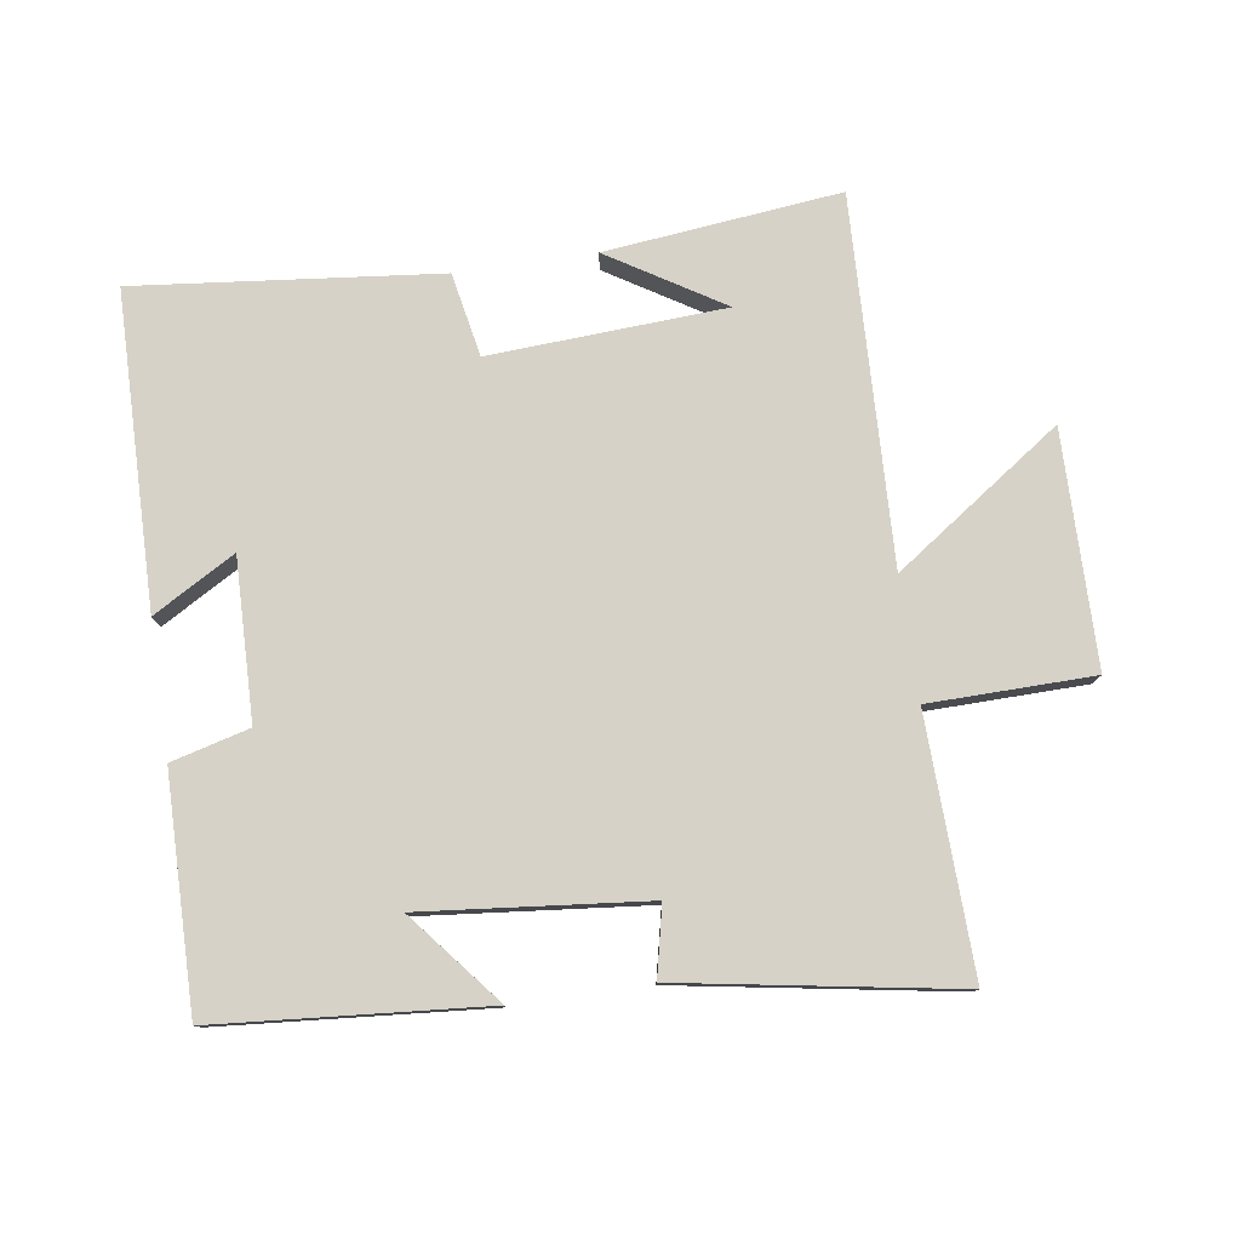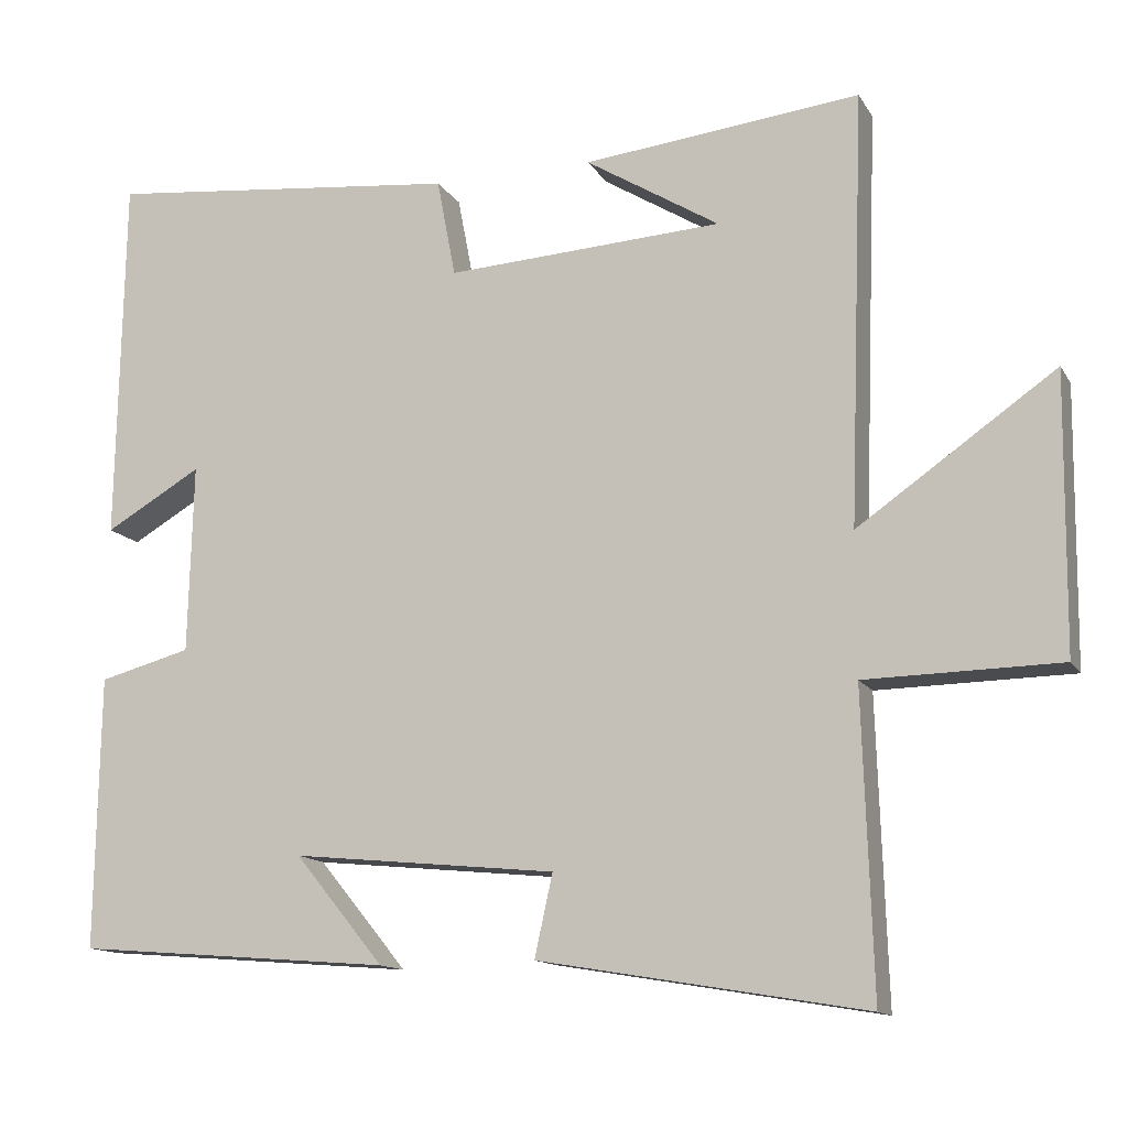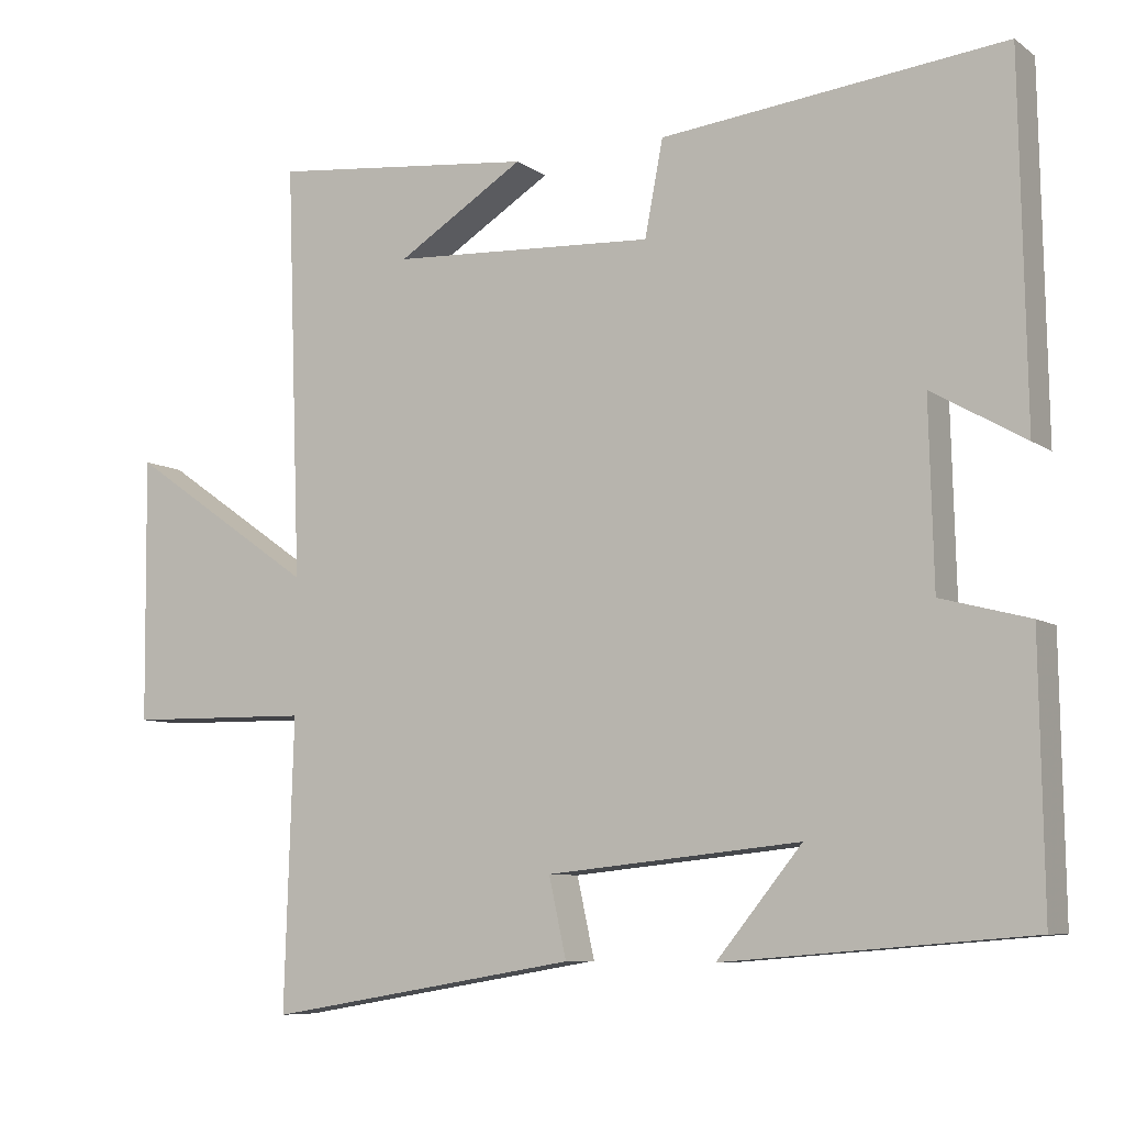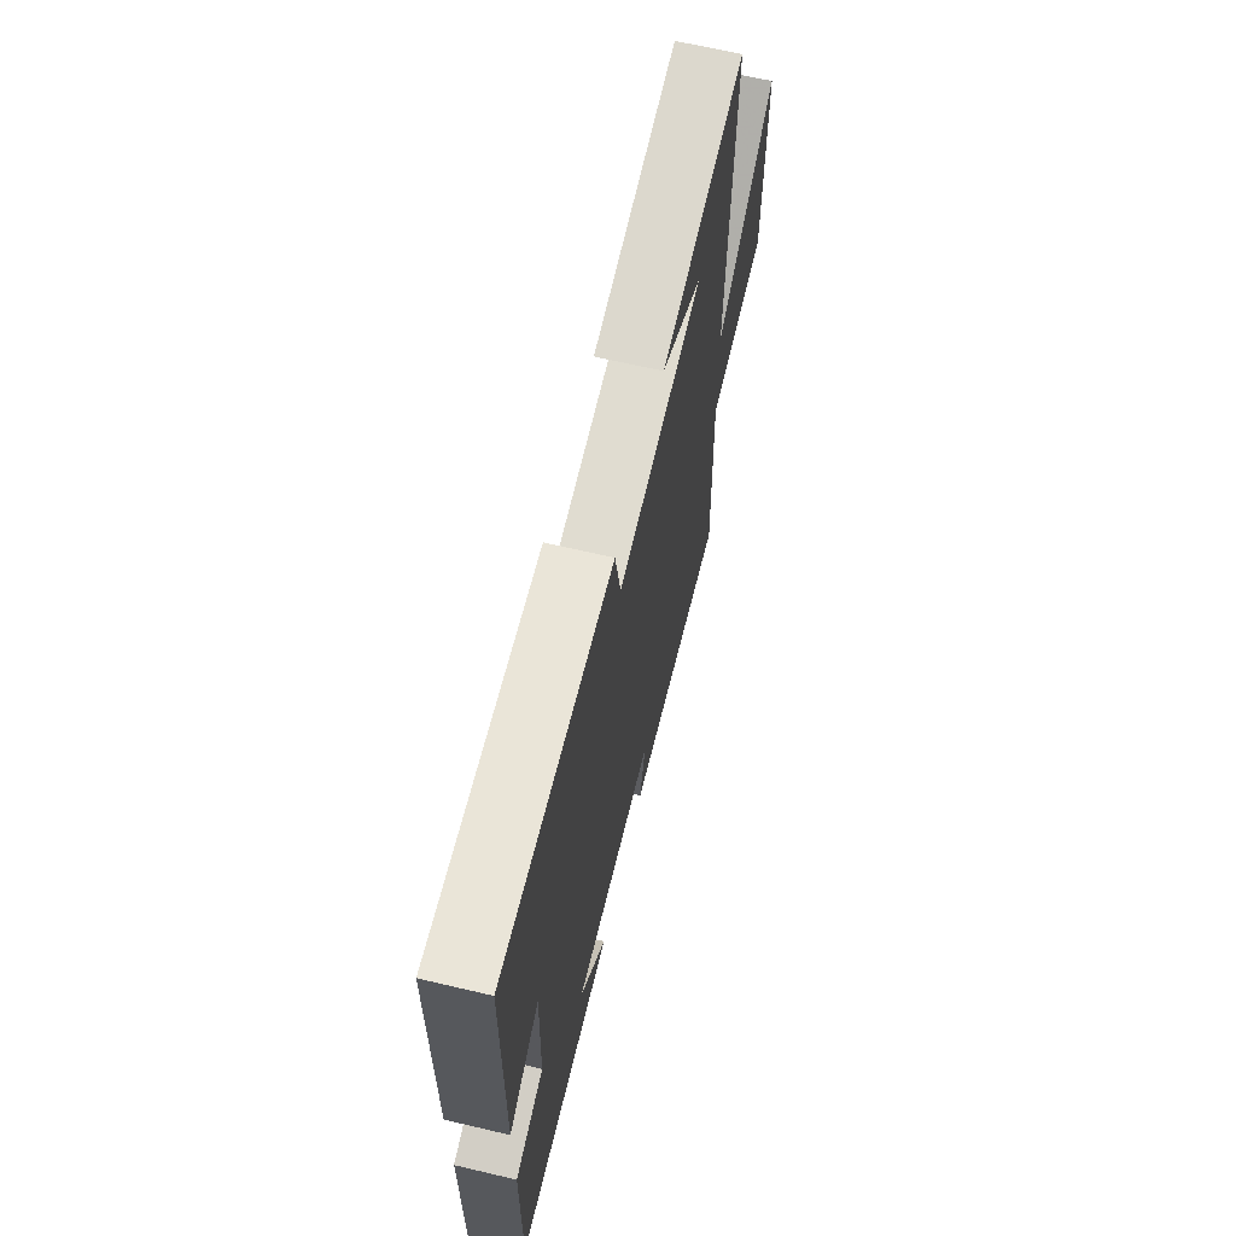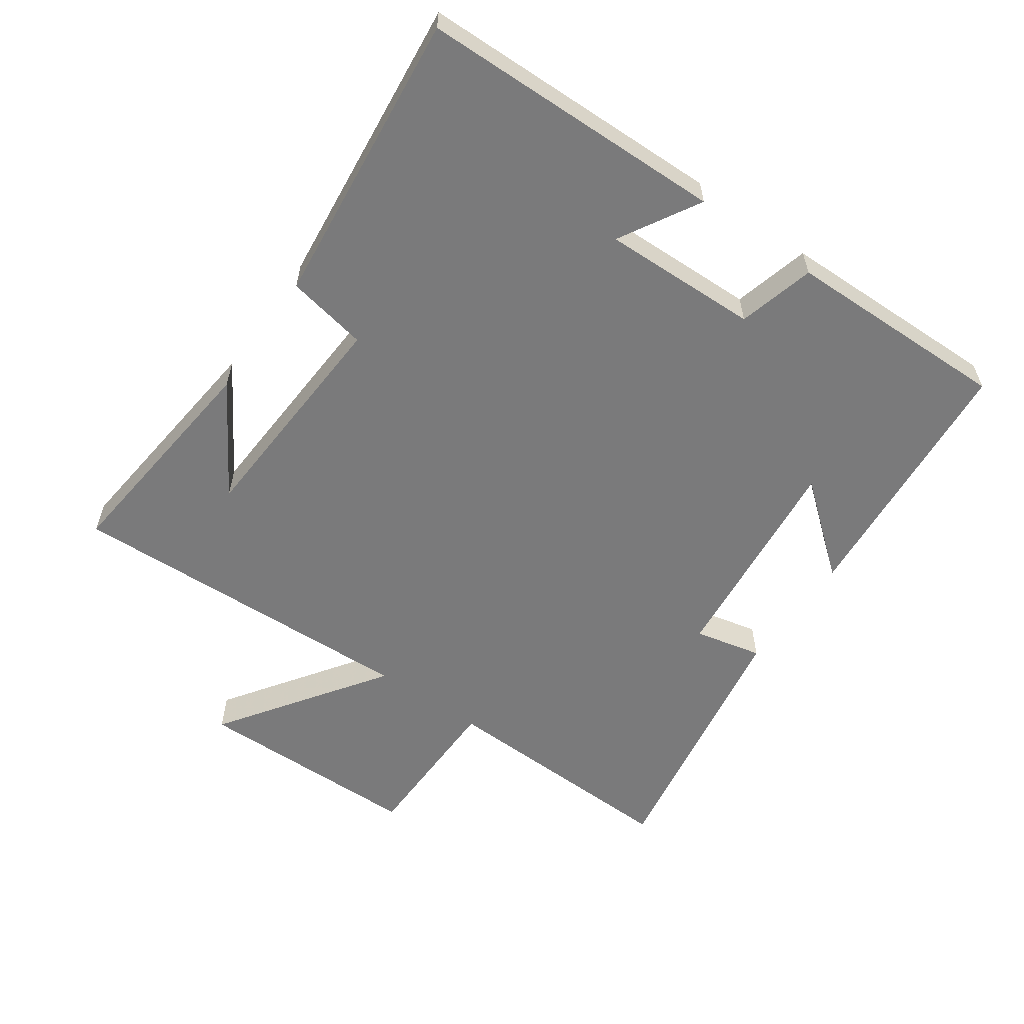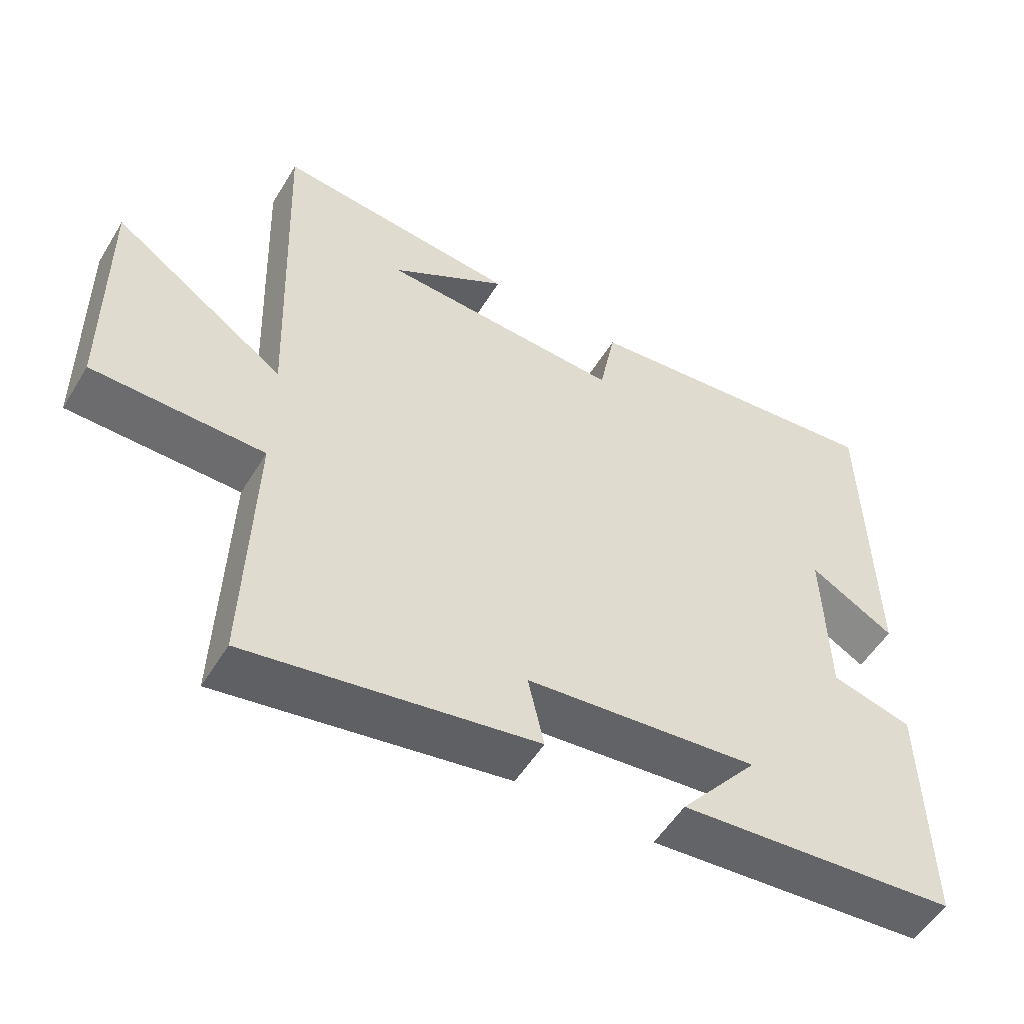
<metadata>
{"format":"obj","ext":"obj","renderer":"f3d","projection":"perspective","resolution":1024,"background":"white","views":[{"elev":78.5,"azim":171.6,"up":"+Y"},{"elev":-13.5,"azim":-159.6,"up":"+Z"},{"elev":-7.9,"azim":29.6,"up":"+Z"},{"elev":66.1,"azim":103.3,"up":"+Z"},{"elev":-58.1,"azim":55.0,"up":"+Y"},{"elev":-53.4,"azim":-30.8,"up":"+Z"}]}
</metadata>
<code>
v 0.505 0.07 -0.467
v 0.102 0.07 -0.5
v 0.215 0.07 -0.362
v -0.121 0.07 -0.396
v -0.098 0.07 -0.5
v -0.512 0.07 -0.57
v -0.5 0.07 -0.189
v -0.746 0.07 -0.185
v -0.75 0.07 0.165
v -0.5 0.07 -0.009
v -0.52 0.07 0.538
v -0.168 0.07 0.5
v -0.338 0.07 0.395
v 0.014 0.07 0.375
v 0.038 0.07 0.5
v 0.492 0.07 0.548
v 0.5 0.07 0.079
v 0.377 0.07 0.15
v 0.383 0.07 -0.09
v 0.5 0.07 -0.121
v 0.505 0 -0.467
v 0.102 0 -0.5
v 0.215 0 -0.362
v -0.121 0 -0.396
v -0.098 0 -0.5
v -0.512 0 -0.57
v -0.5 0 -0.189
v -0.746 0 -0.185
v -0.75 0 0.165
v -0.5 0 -0.009
v -0.52 0 0.538
v -0.168 0 0.5
v -0.338 0 0.395
v 0.014 0 0.375
v 0.038 0 0.5
v 0.492 0 0.548
v 0.5 0 0.079
v 0.377 0 0.15
v 0.383 0 -0.09
v 0.5 0 -0.121
f 19 20 1
f 16 17 18
f 15 16 18
f 14 15 18
f 13 14 18 19
f 11 12 13
f 10 11 13
f 10 13 19 1
f 7 8 9 10
f 4 5 6 7
f 3 4 7 10
f 1 2 3
f 1 3 10
f 21 40 39
f 38 37 36
f 38 36 35
f 38 35 34
f 39 38 34 33
f 33 32 31
f 33 31 30
f 21 39 33 30
f 30 29 28 27
f 27 26 25 24
f 30 27 24 23
f 23 22 21
f 30 23 21
f 1 21 22 2
f 2 22 23 3
f 3 23 24 4
f 4 24 25 5
f 5 25 26 6
f 6 26 27 7
f 7 27 28 8
f 8 28 29 9
f 9 29 30 10
f 10 30 31 11
f 11 31 32 12
f 12 32 33 13
f 13 33 34 14
f 14 34 35 15
f 15 35 36 16
f 16 36 37 17
f 17 37 38 18
f 18 38 39 19
f 19 39 40 20
f 20 40 21 1

</code>
